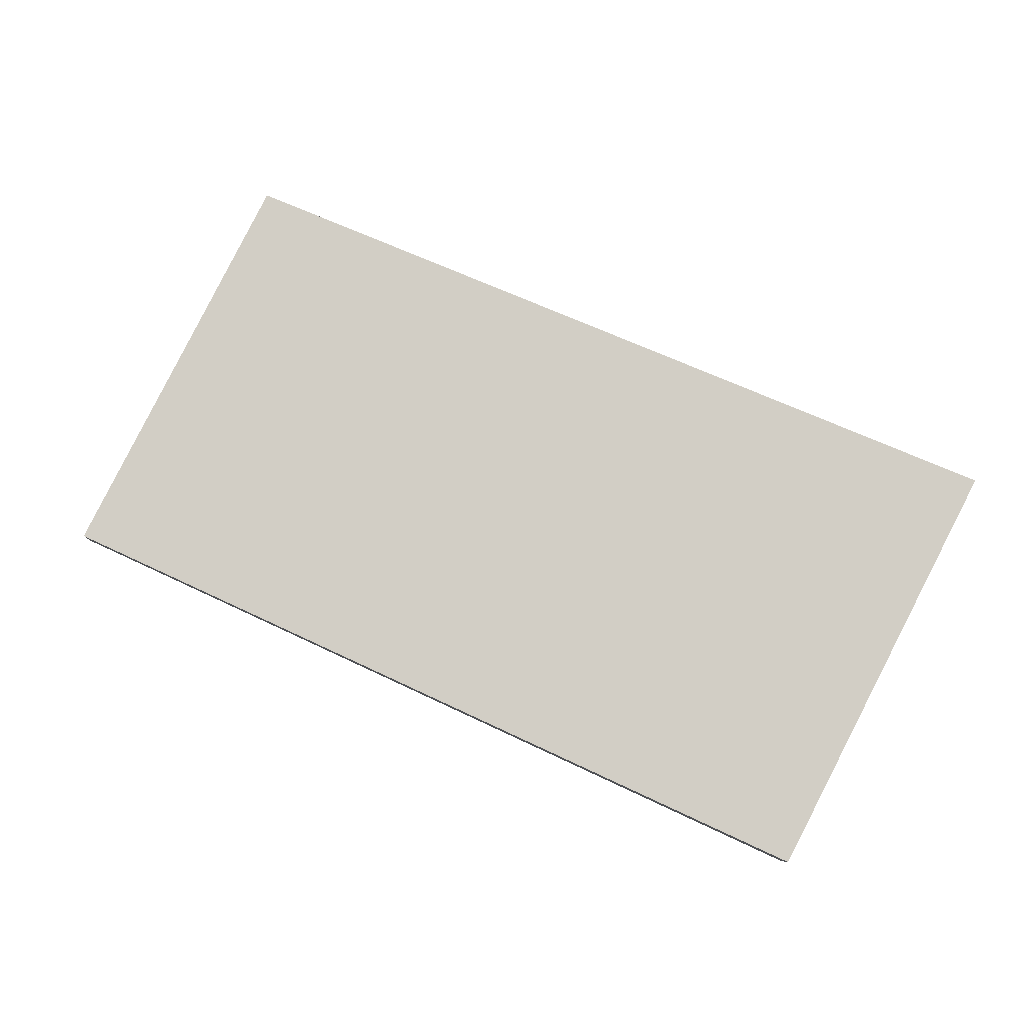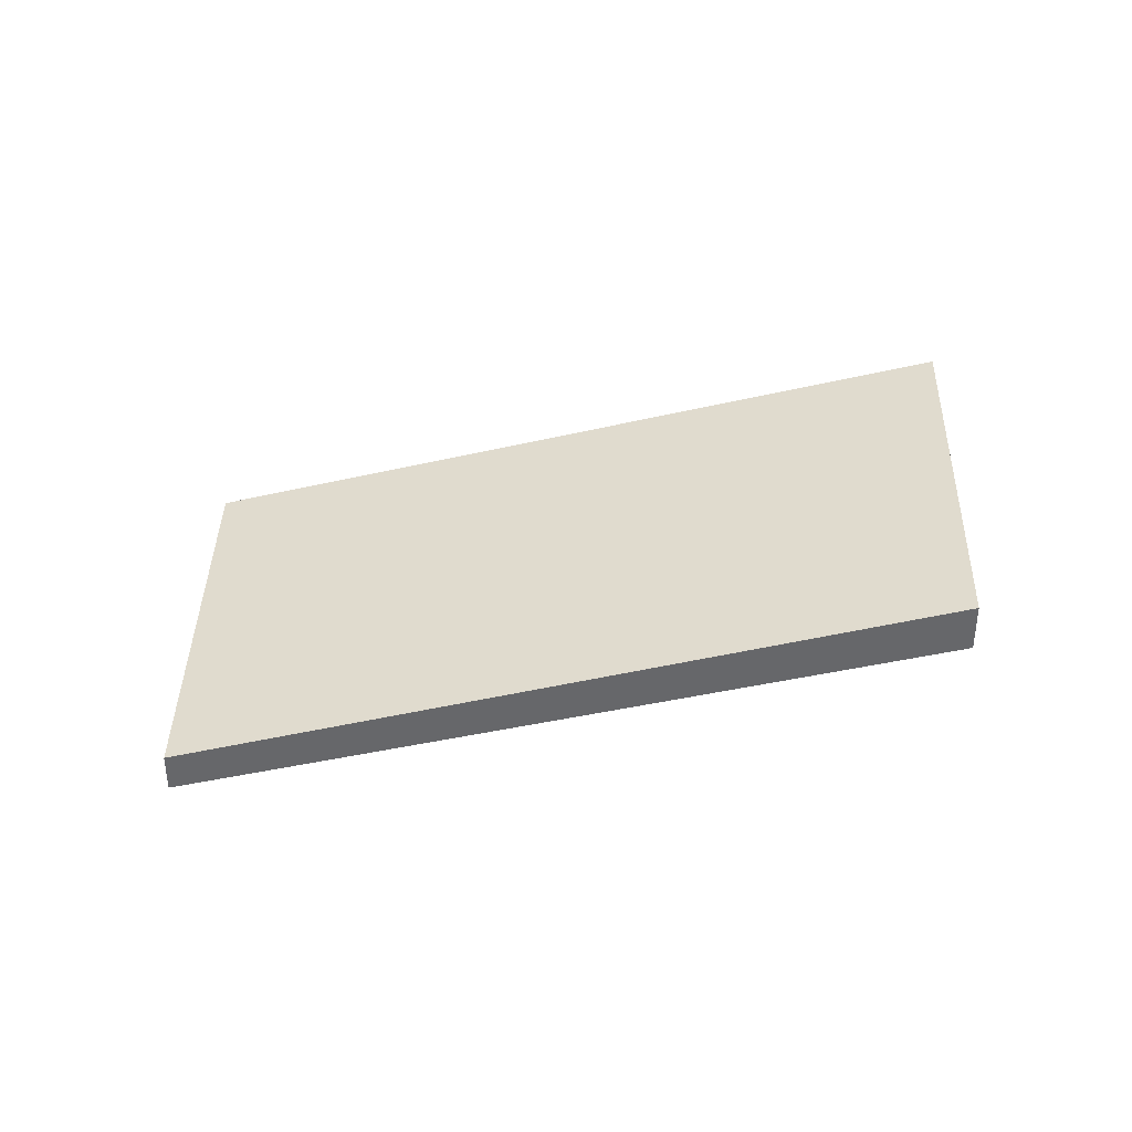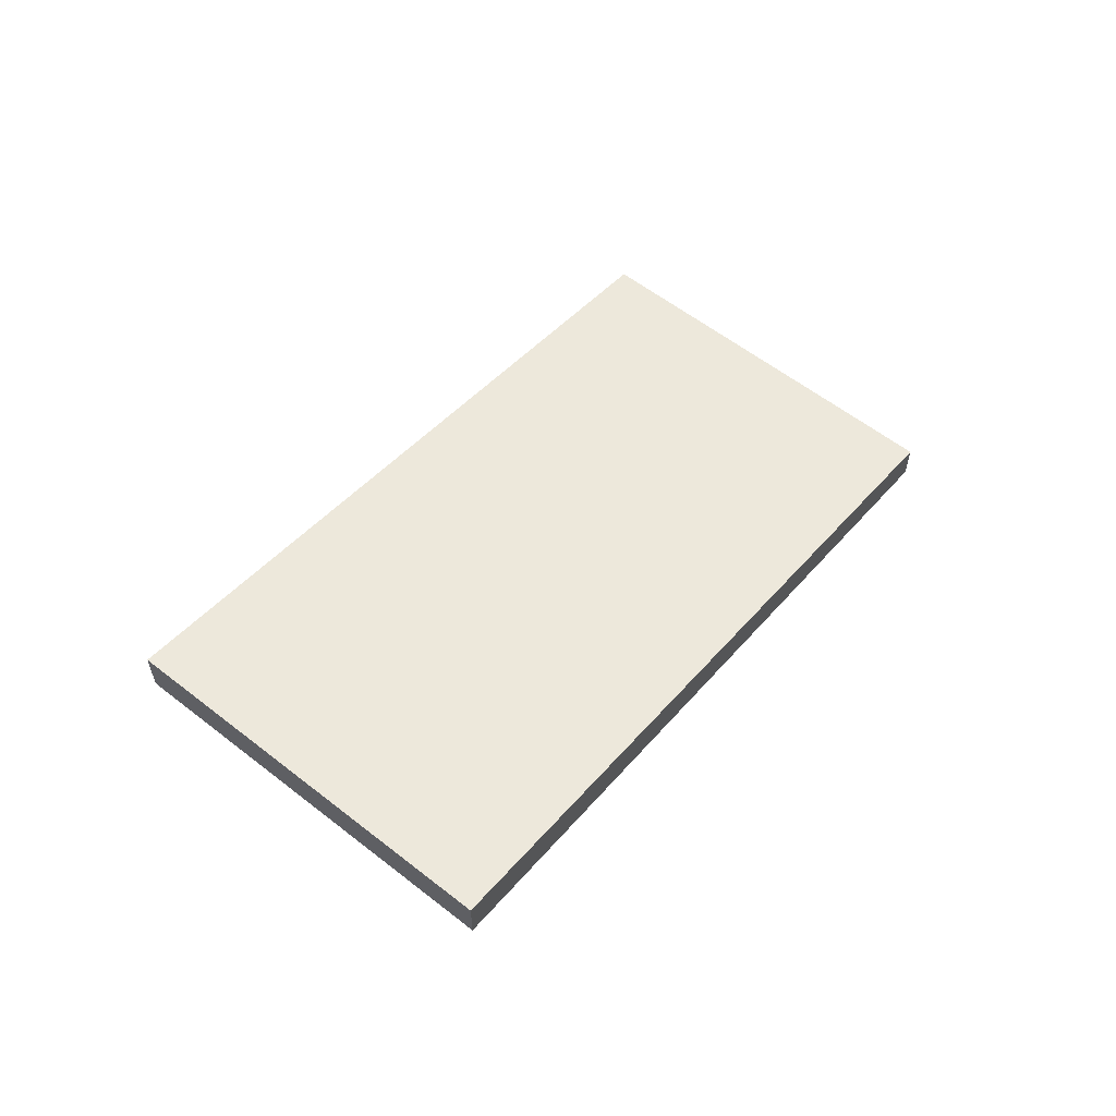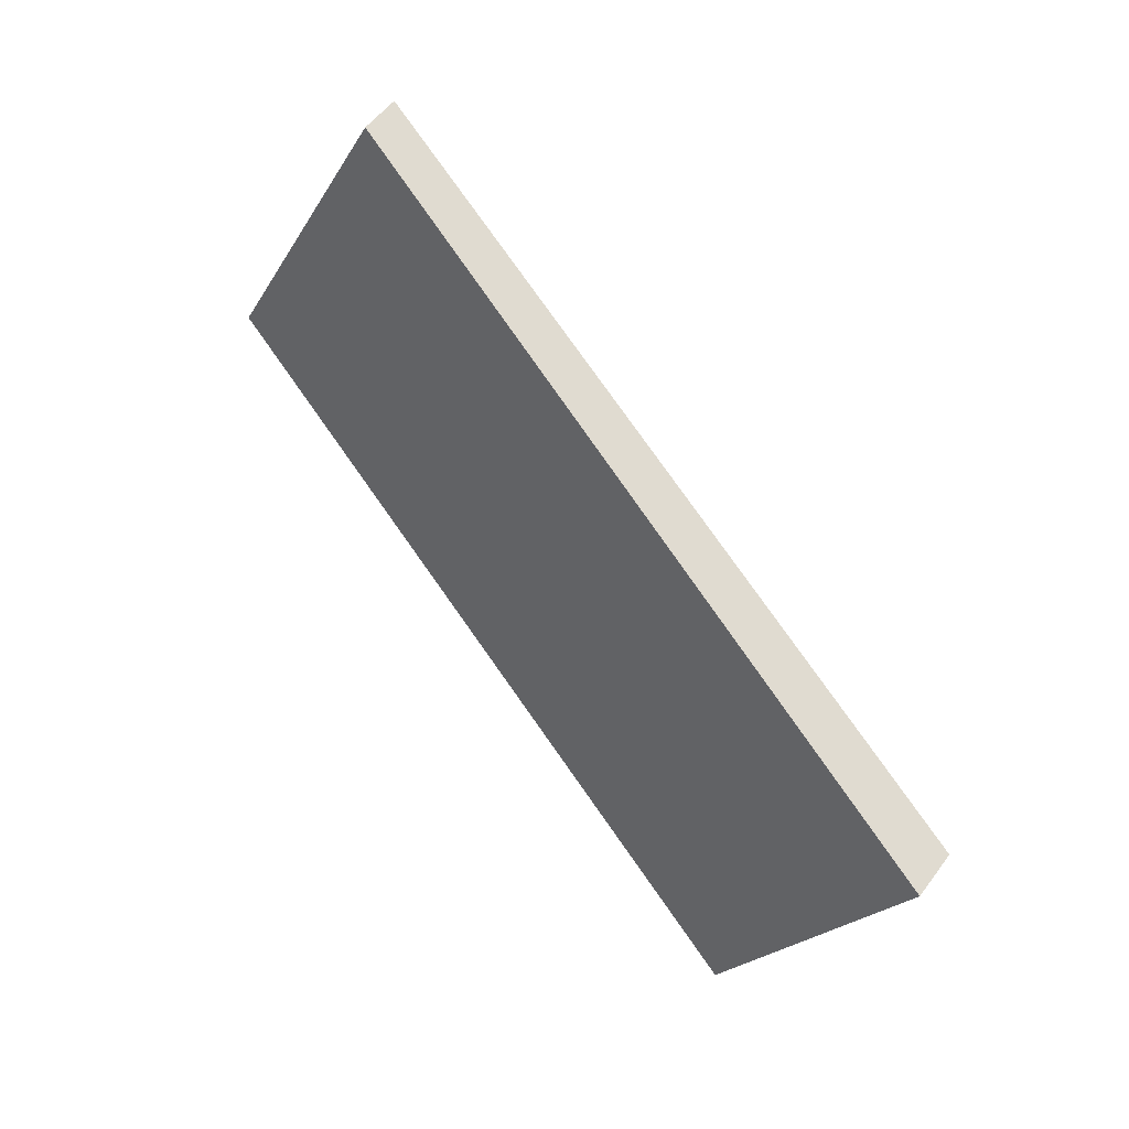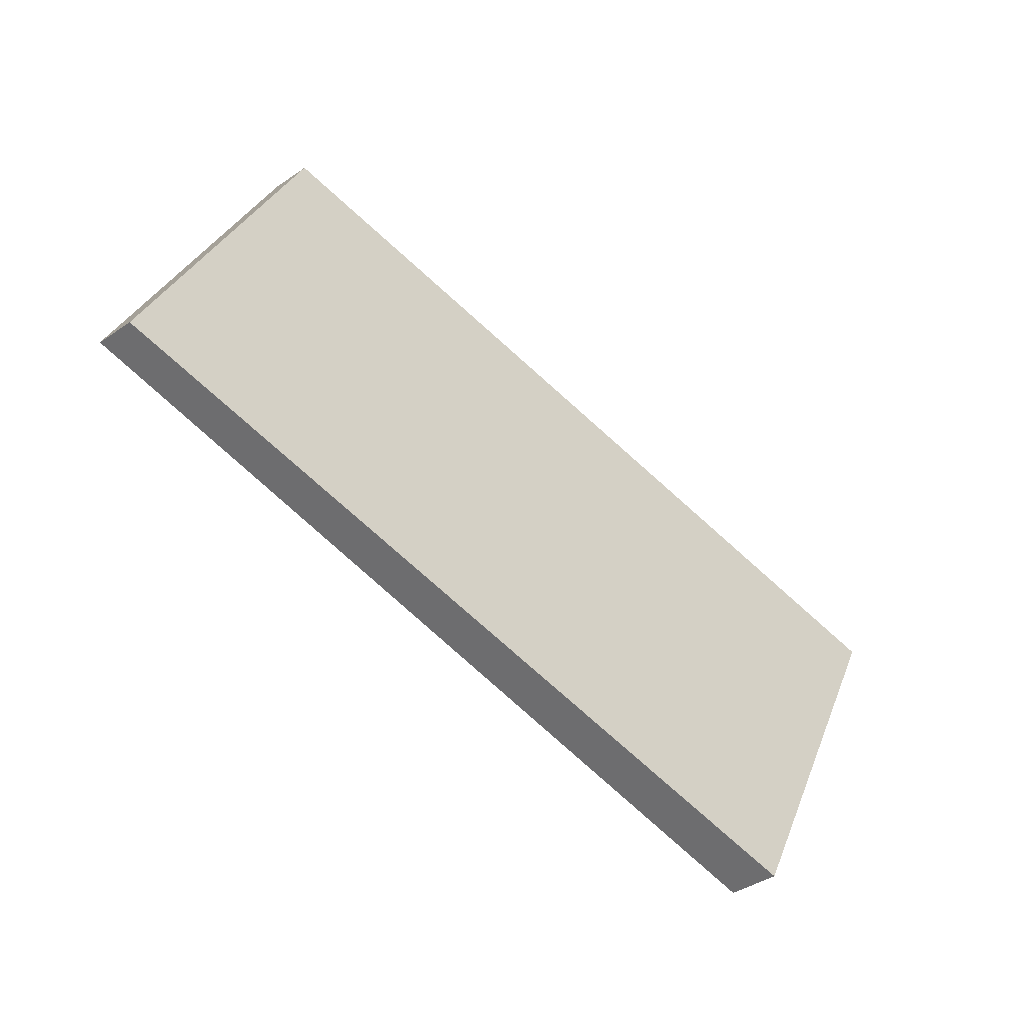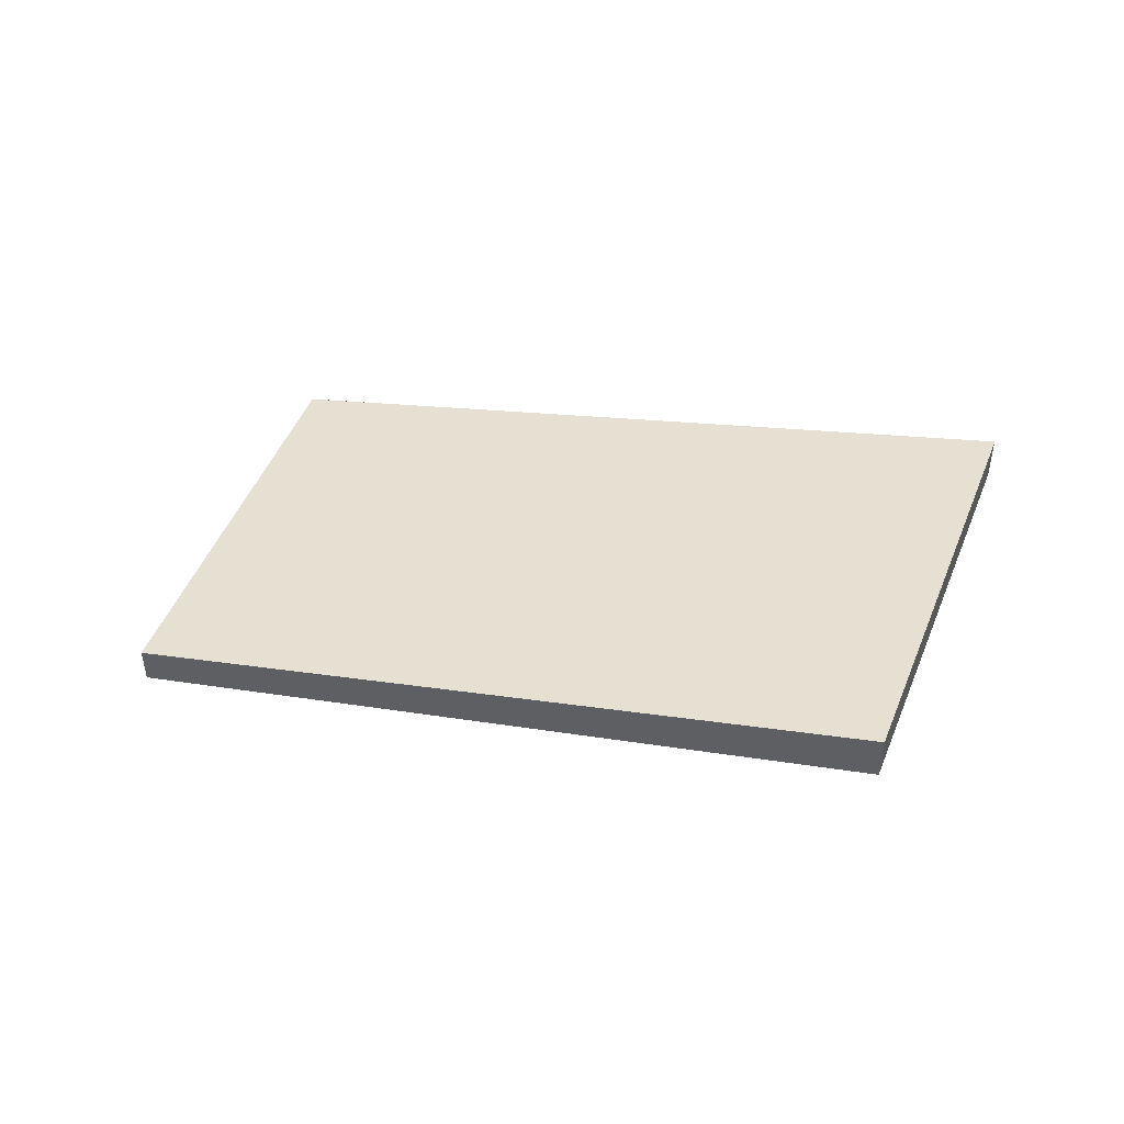
<metadata>
{"format":"obj","ext":"obj","renderer":"f3d","projection":"perspective","resolution":1024,"background":"white","views":[{"elev":-7.6,"azim":178.8,"up":"+Z"},{"elev":38.2,"azim":154.4,"up":"+Y"},{"elev":59.1,"azim":-77.8,"up":"+Y"},{"elev":53.2,"azim":-144.4,"up":"+Z"},{"elev":-39.7,"azim":130.4,"up":"+Z"},{"elev":47.4,"azim":174.5,"up":"+Y"}]}
</metadata>
<code>
v -55 18 -15
v -32 17 -60
v 55 -5 -19
v 55 -5 -19
v 32 -4 26
v -55 18 -15
v -55 24 -15
v 32 1 26
v 55 0 -19
v 55 0 -19
v -32 23 -60
v -55 24 -15
v 32 1 26
v 32 -4 26
v 55 -5 -19
v 55 -5 -19
v 55 0 -19
v 32 1 26
v -55 24 -15
v -55 18 -15
v 32 -4 26
v 32 -4 26
v 32 1 26
v -55 24 -15
v -32 23 -60
v -32 17 -60
v -55 18 -15
v -55 18 -15
v -55 24 -15
v -32 23 -60
v 55 0 -19
v 55 -5 -19
v -32 17 -60
v -32 17 -60
v -32 23 -60
v 55 0 -19
f 1 2 3
f 4 5 6
f 7 8 9
f 10 11 12
f 13 14 15
f 16 17 18
f 19 20 21
f 22 23 24
f 25 26 27
f 28 29 30
f 31 32 33
f 34 35 36

</code>
